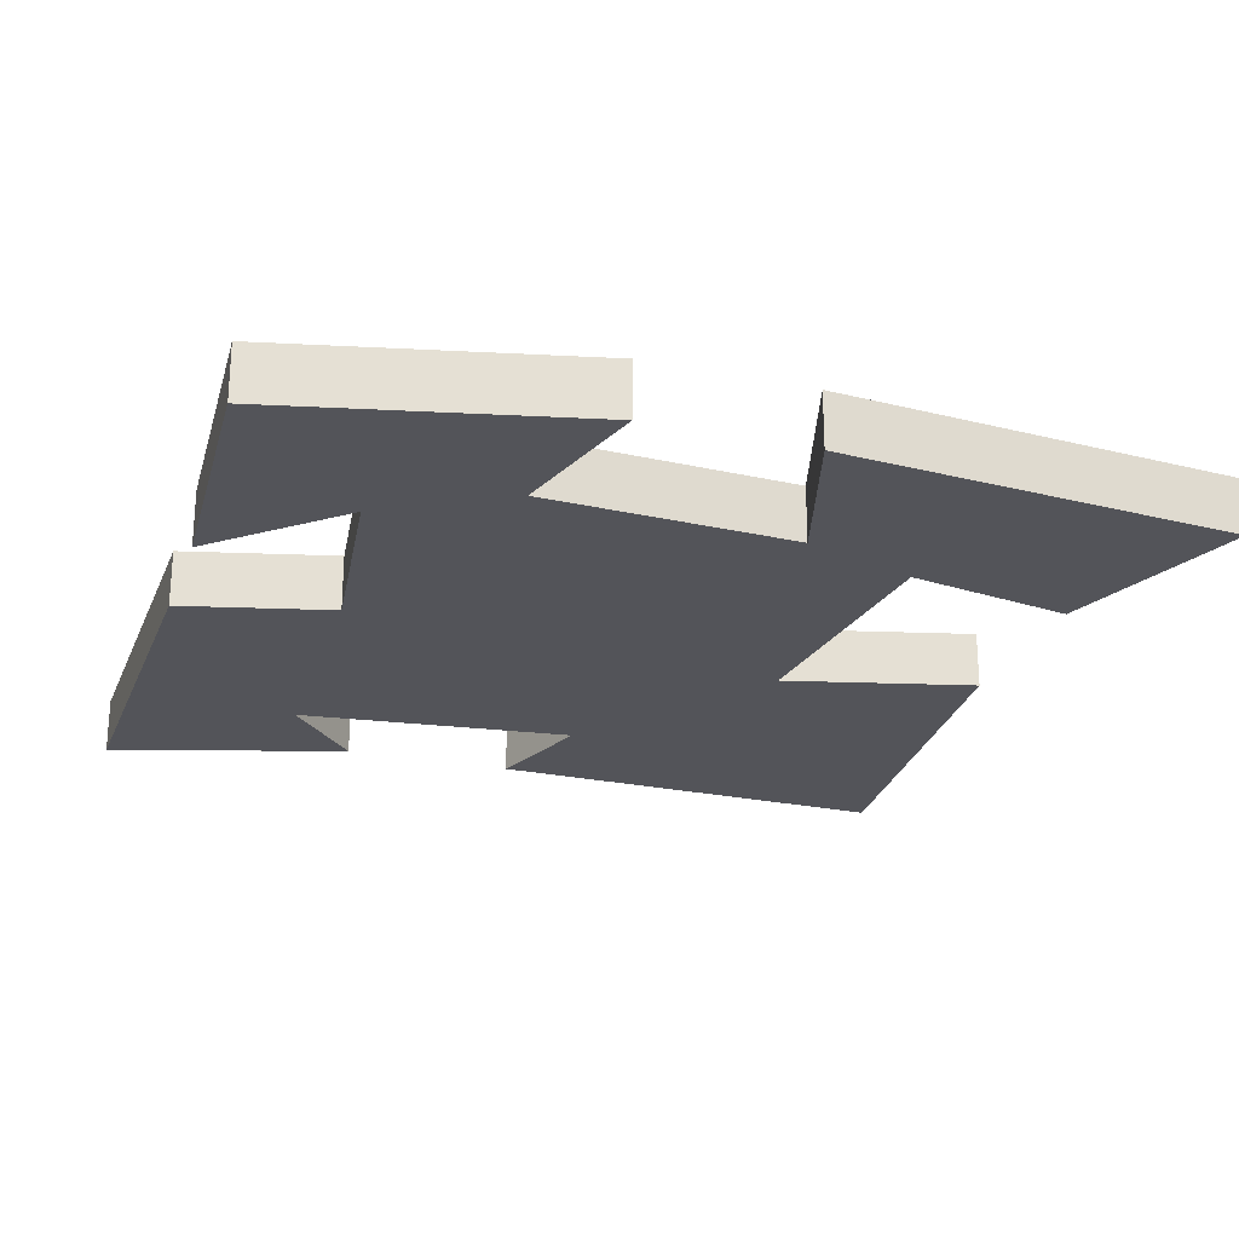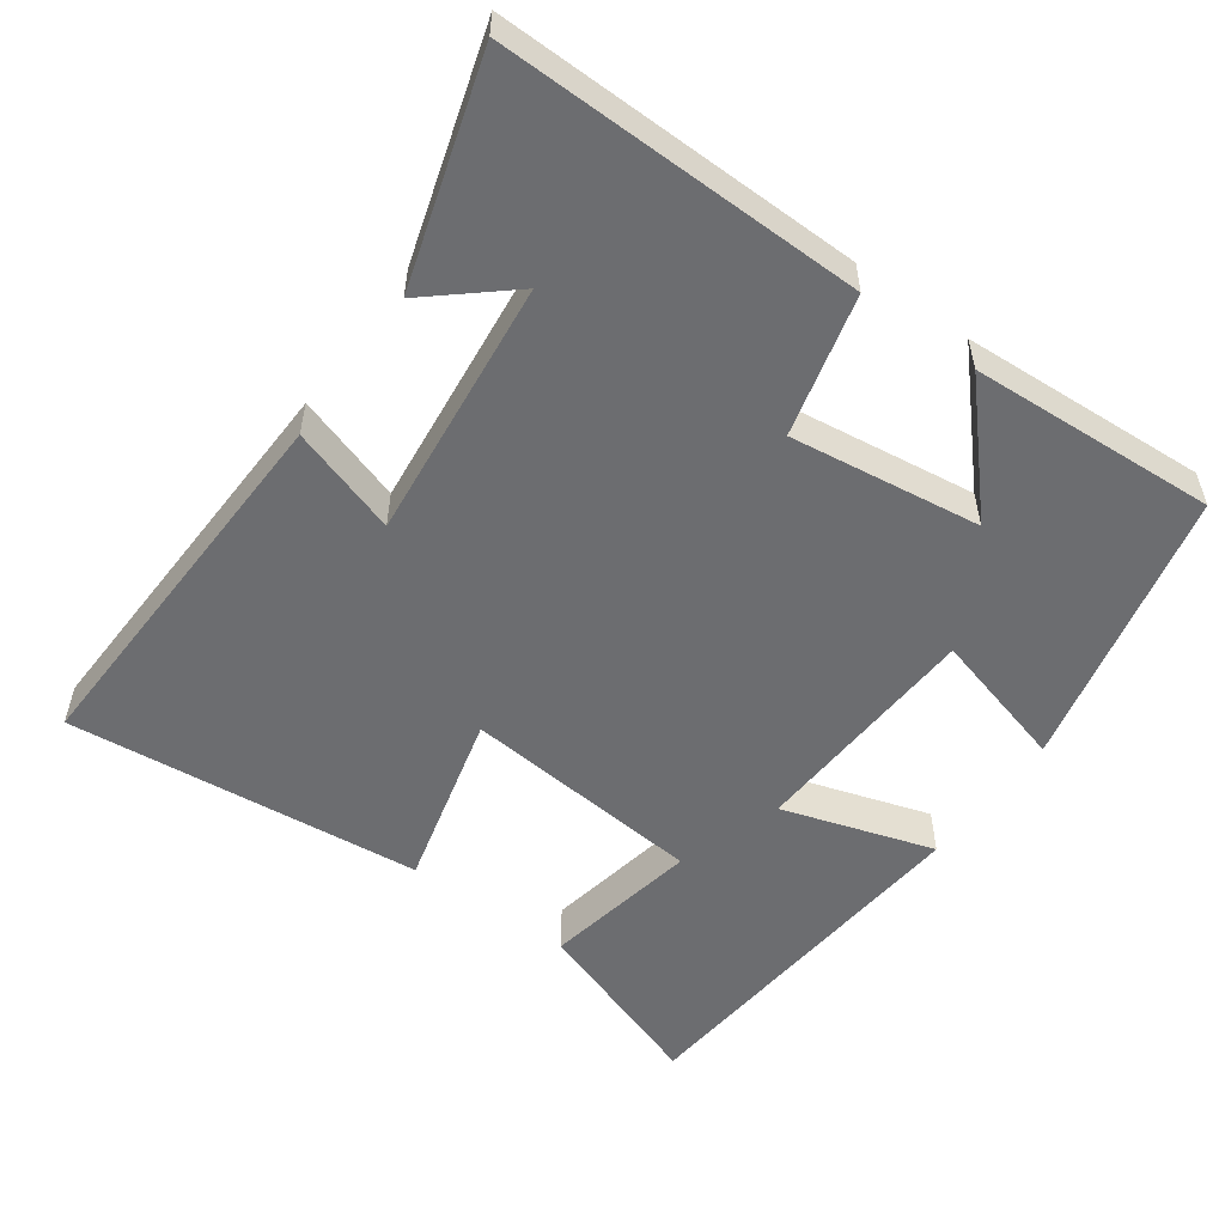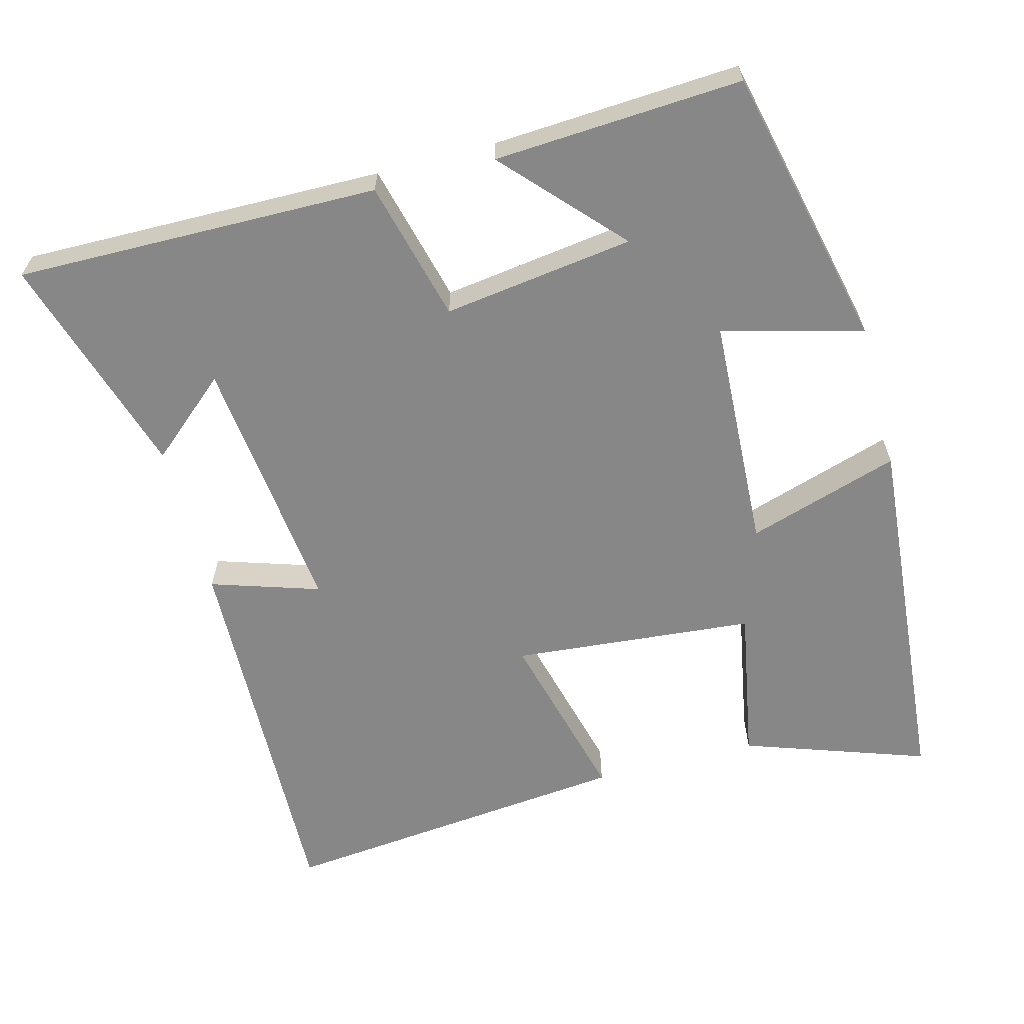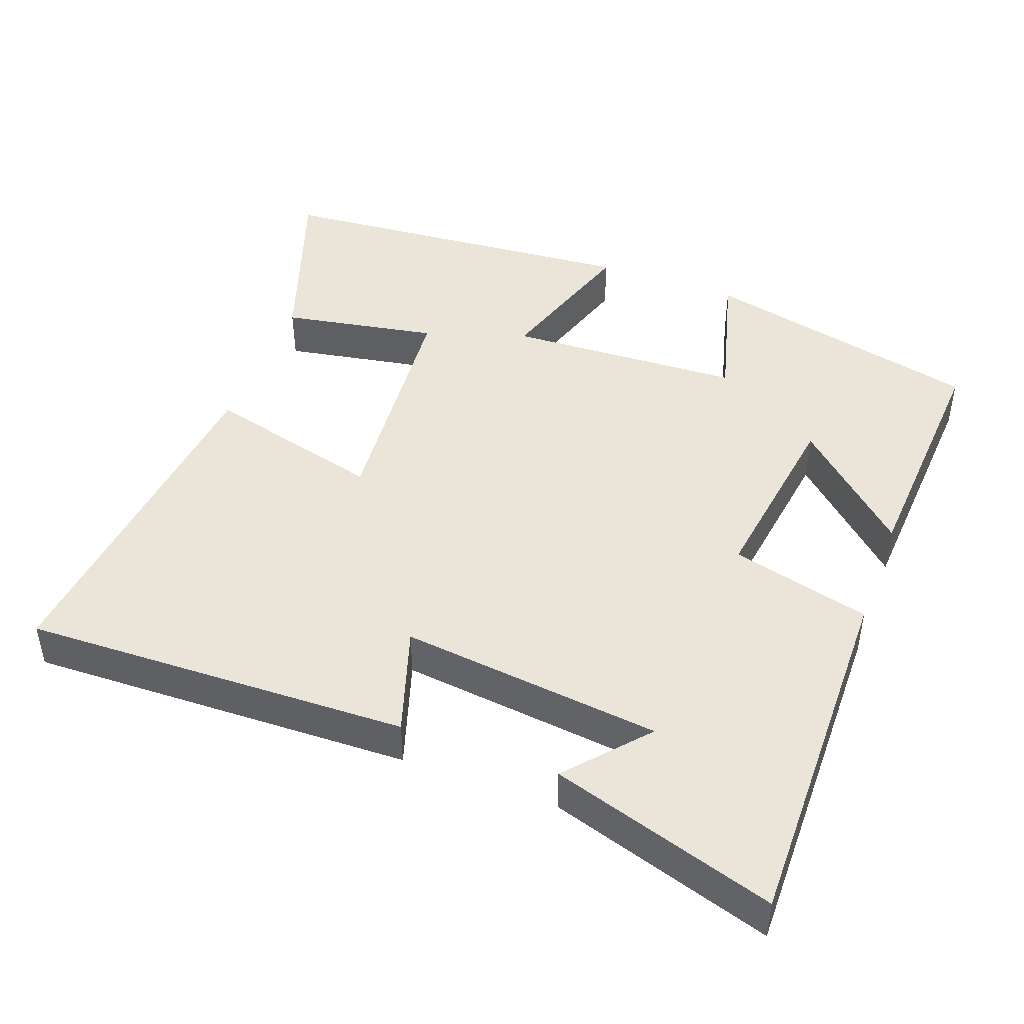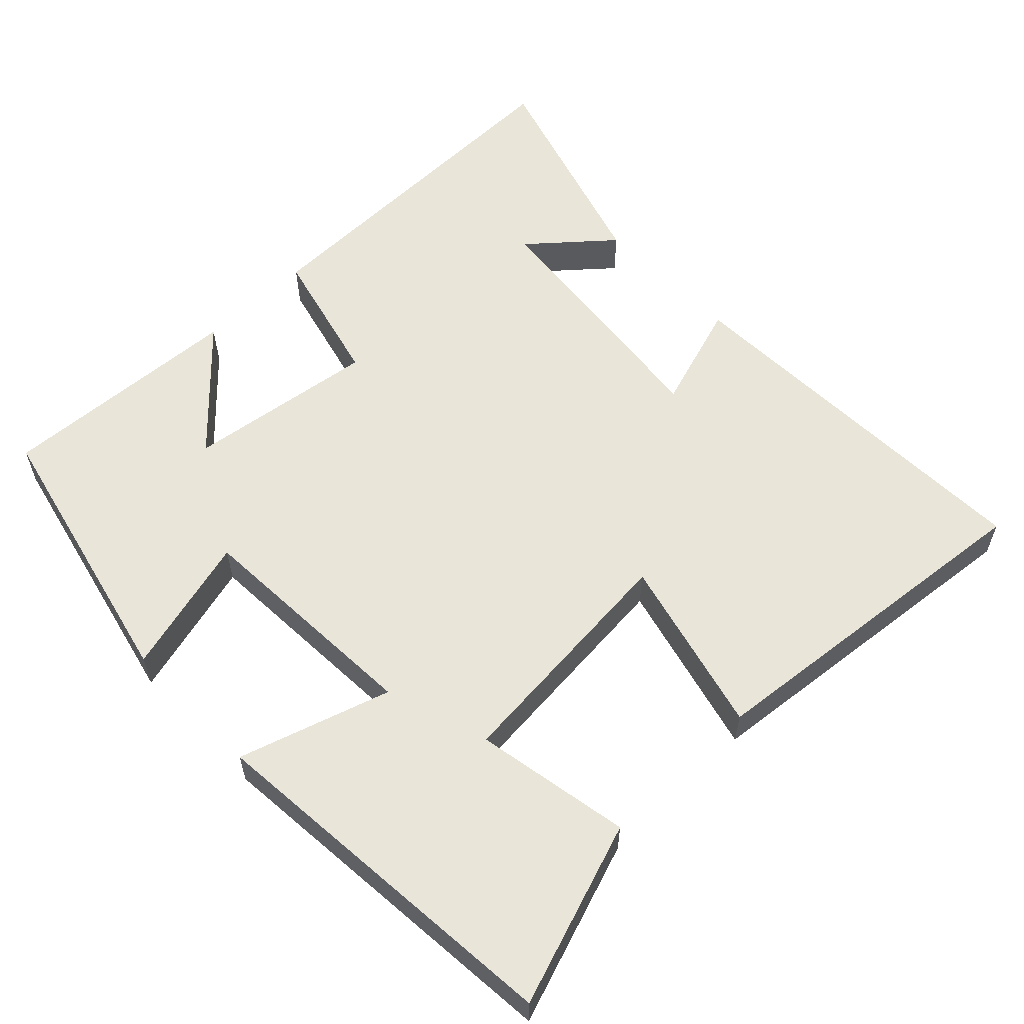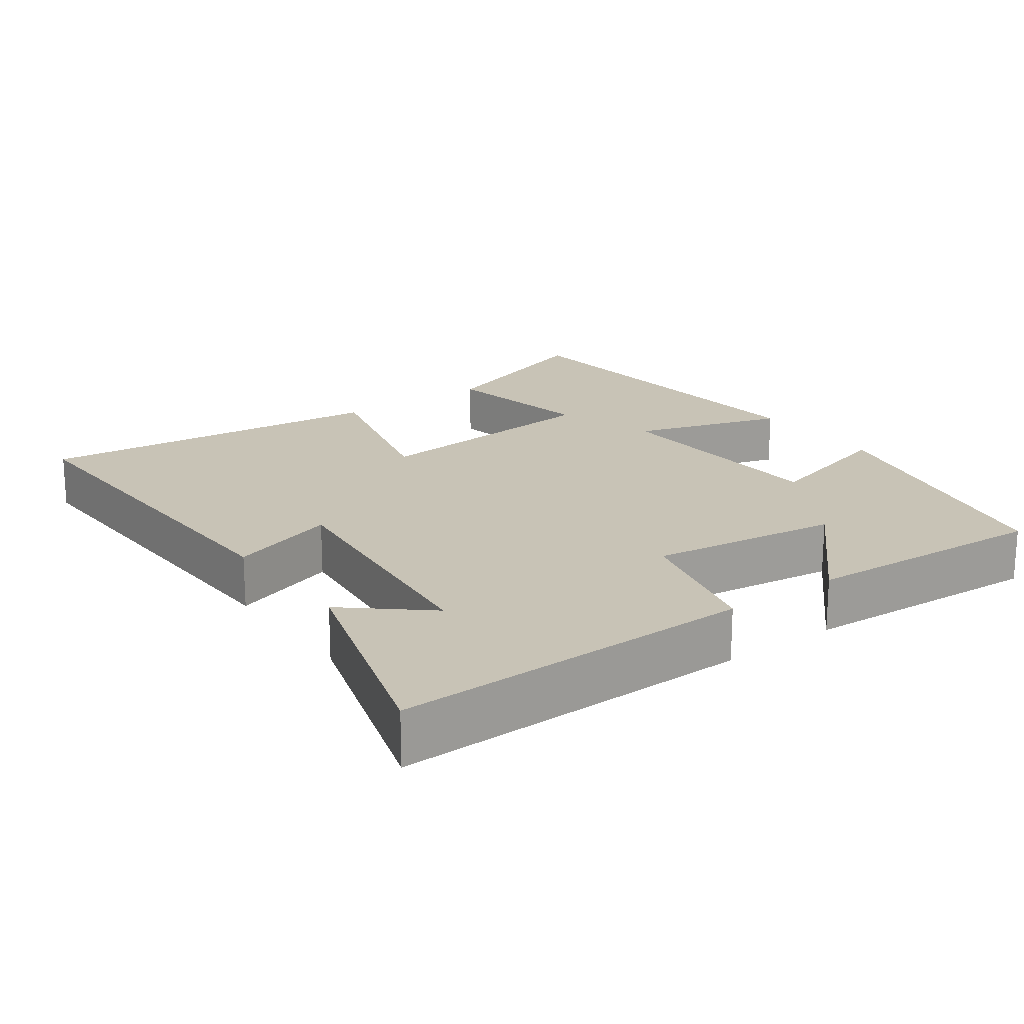
<metadata>
{"format":"obj","ext":"obj","renderer":"f3d","projection":"perspective","resolution":1024,"background":"white","views":[{"elev":-23.7,"azim":-18.1,"up":"+Y"},{"elev":-54.0,"azim":-125.9,"up":"+Y"},{"elev":-62.3,"azim":-75.2,"up":"+Y"},{"elev":45.3,"azim":-159.5,"up":"+Y"},{"elev":58.1,"azim":46.0,"up":"+Y"},{"elev":19.5,"azim":-126.1,"up":"+Y"}]}
</metadata>
<code>
v 0.55 0.07 -0.516
v 0.019 0.07 -0.5
v 0.067 0.07 -0.351
v -0.293 0.07 -0.391
v -0.199 0.07 -0.5
v -0.507 0.07 -0.595
v -0.5 0.07 -0.096
v -0.307 0.07 -0.047
v -0.343 0.07 0.215
v -0.5 0.07 0.07
v -0.52 0.07 0.41
v -0.132 0.07 0.5
v -0.184 0.07 0.307
v 0.14 0.07 0.291
v 0.074 0.07 0.5
v 0.587 0.07 0.457
v 0.5 0.07 0.205
v 0.285 0.07 0.244
v 0.255 0.07 -0.09
v 0.5 0.07 -0.027
v 0.55 0 -0.516
v 0.019 0 -0.5
v 0.067 0 -0.351
v -0.293 0 -0.391
v -0.199 0 -0.5
v -0.507 0 -0.595
v -0.5 0 -0.096
v -0.307 0 -0.047
v -0.343 0 0.215
v -0.5 0 0.07
v -0.52 0 0.41
v -0.132 0 0.5
v -0.184 0 0.307
v 0.14 0 0.291
v 0.074 0 0.5
v 0.587 0 0.457
v 0.5 0 0.205
v 0.285 0 0.244
v 0.255 0 -0.09
v 0.5 0 -0.027
f 19 20 1 2
f 18 19 2 3
f 15 16 17 18
f 14 15 18
f 13 14 18 3
f 11 12 13
f 9 10 11
f 9 11 13
f 8 9 13 3
f 4 5 6
f 4 6 7 8
f 3 4 8
f 22 21 40 39
f 23 22 39 38
f 38 37 36 35
f 38 35 34
f 23 38 34 33
f 33 32 31
f 31 30 29
f 33 31 29
f 23 33 29 28
f 26 25 24
f 28 27 26 24
f 28 24 23
f 1 21 22 2
f 2 22 23 3
f 3 23 24 4
f 4 24 25 5
f 5 25 26 6
f 6 26 27 7
f 7 27 28 8
f 8 28 29 9
f 9 29 30 10
f 10 30 31 11
f 11 31 32 12
f 12 32 33 13
f 13 33 34 14
f 14 34 35 15
f 15 35 36 16
f 16 36 37 17
f 17 37 38 18
f 18 38 39 19
f 19 39 40 20
f 20 40 21 1

</code>
